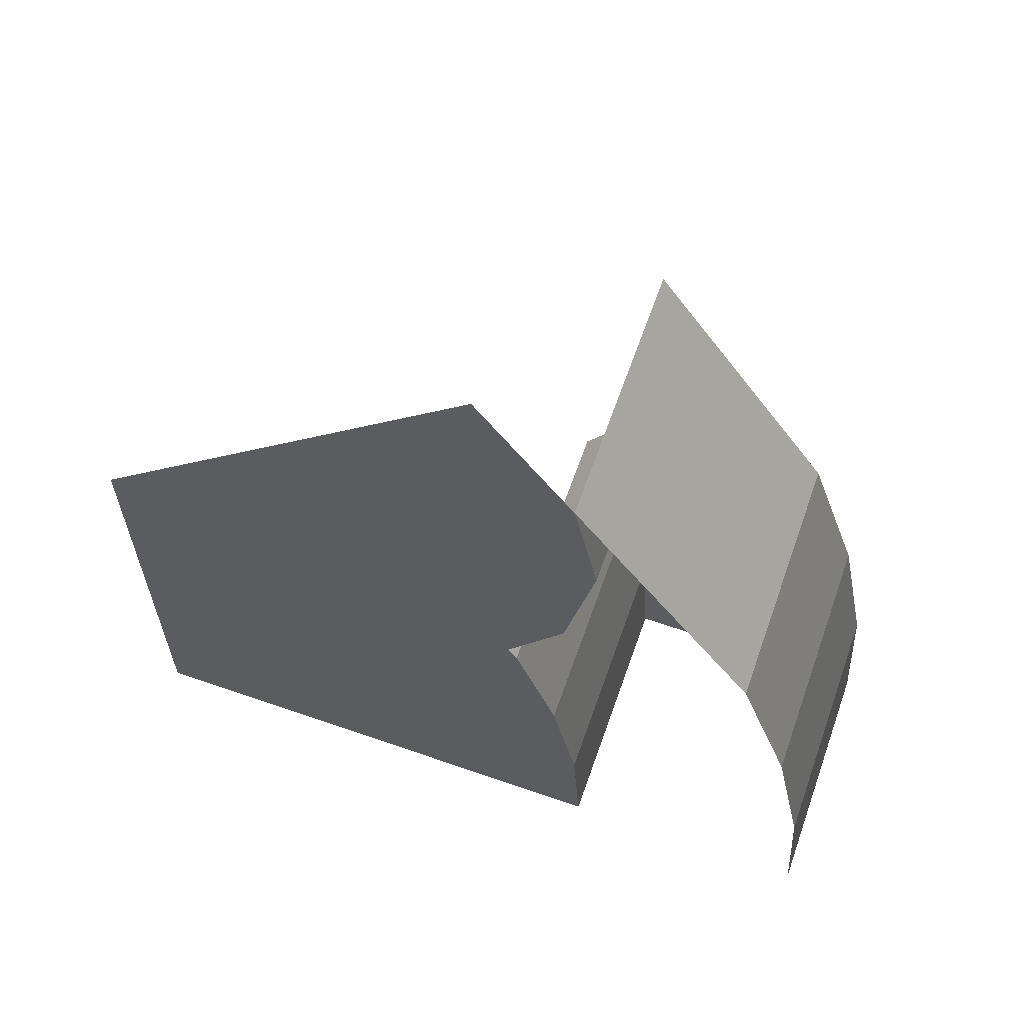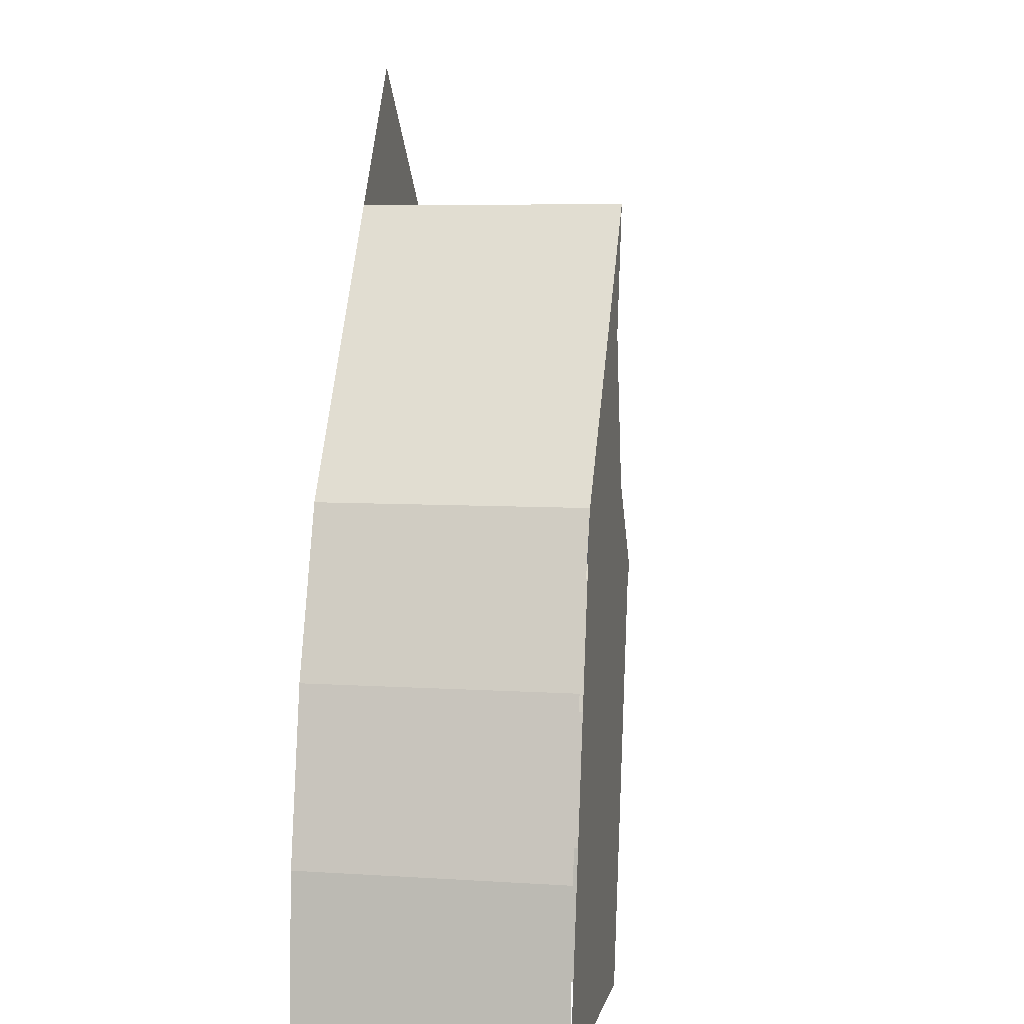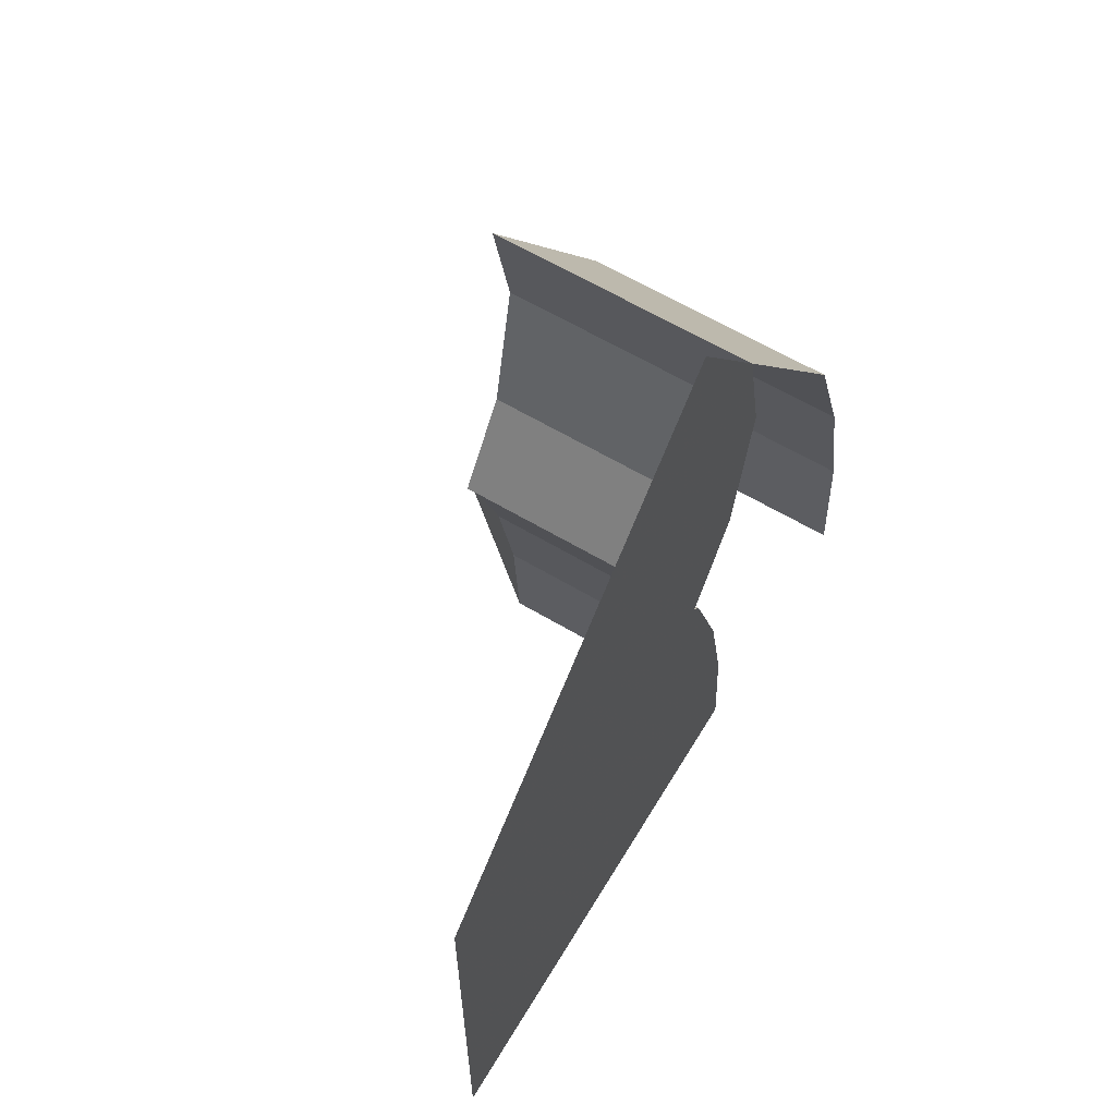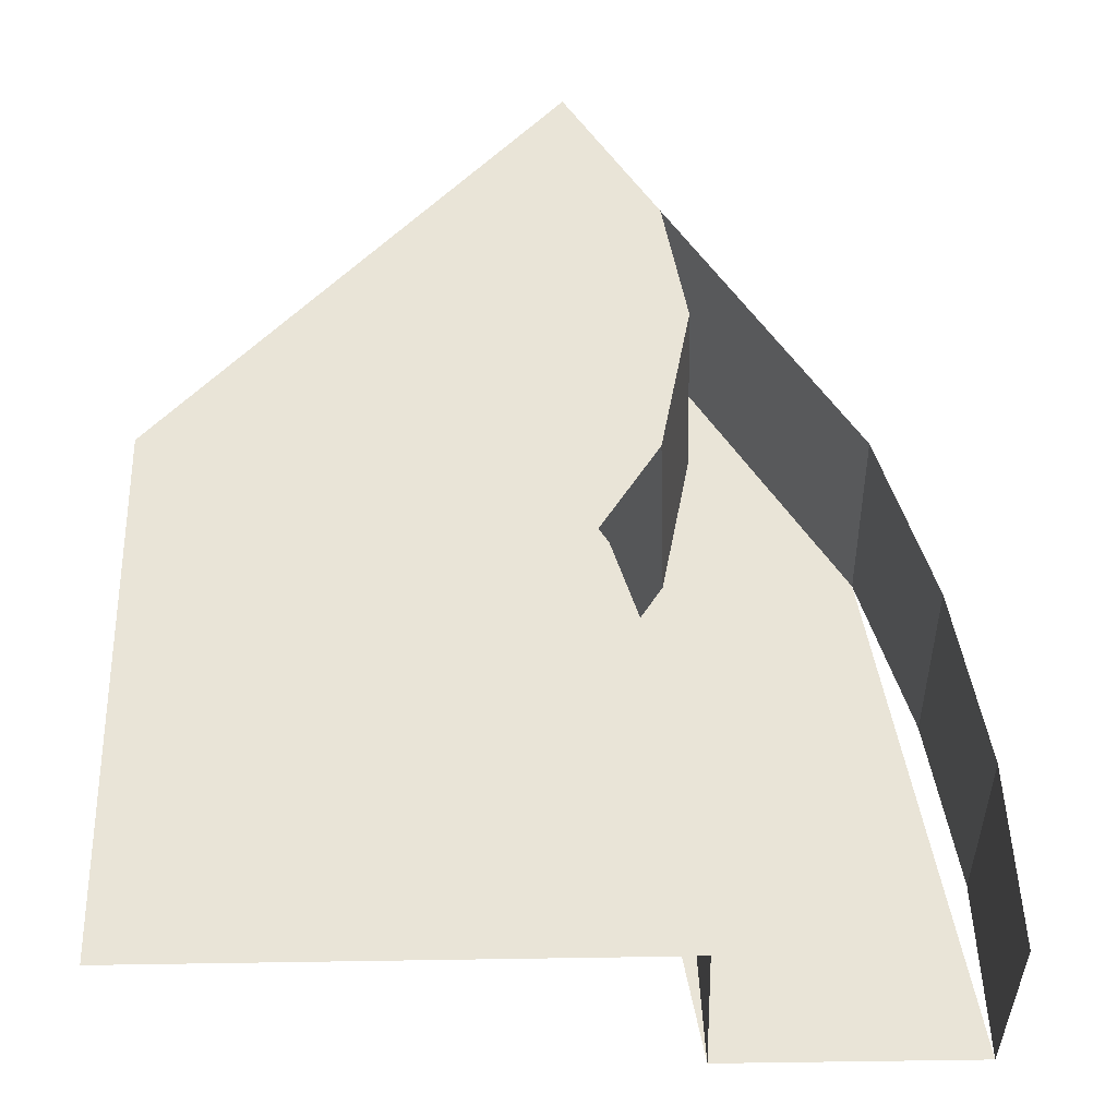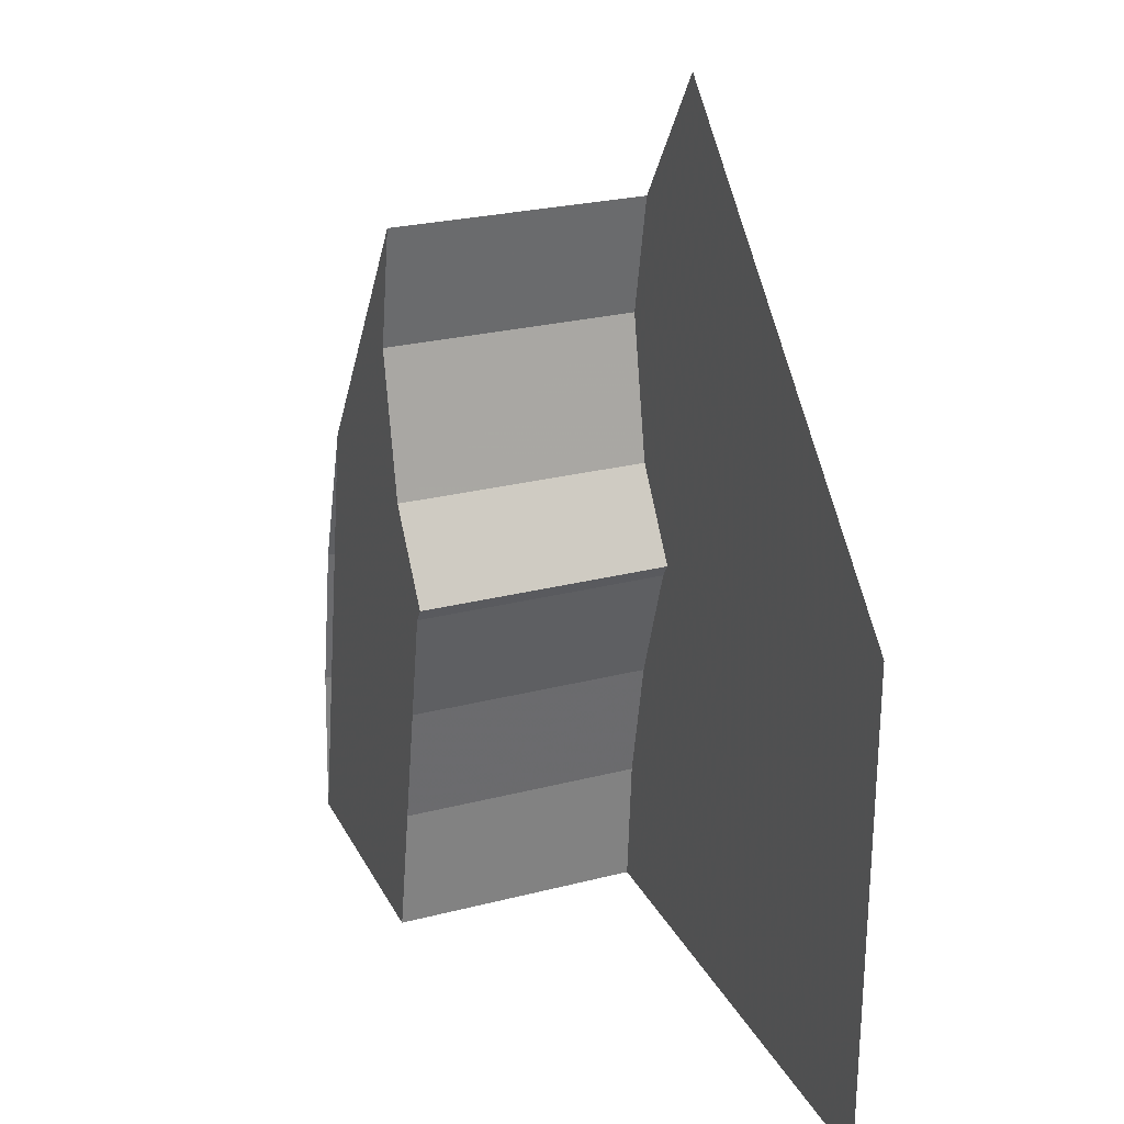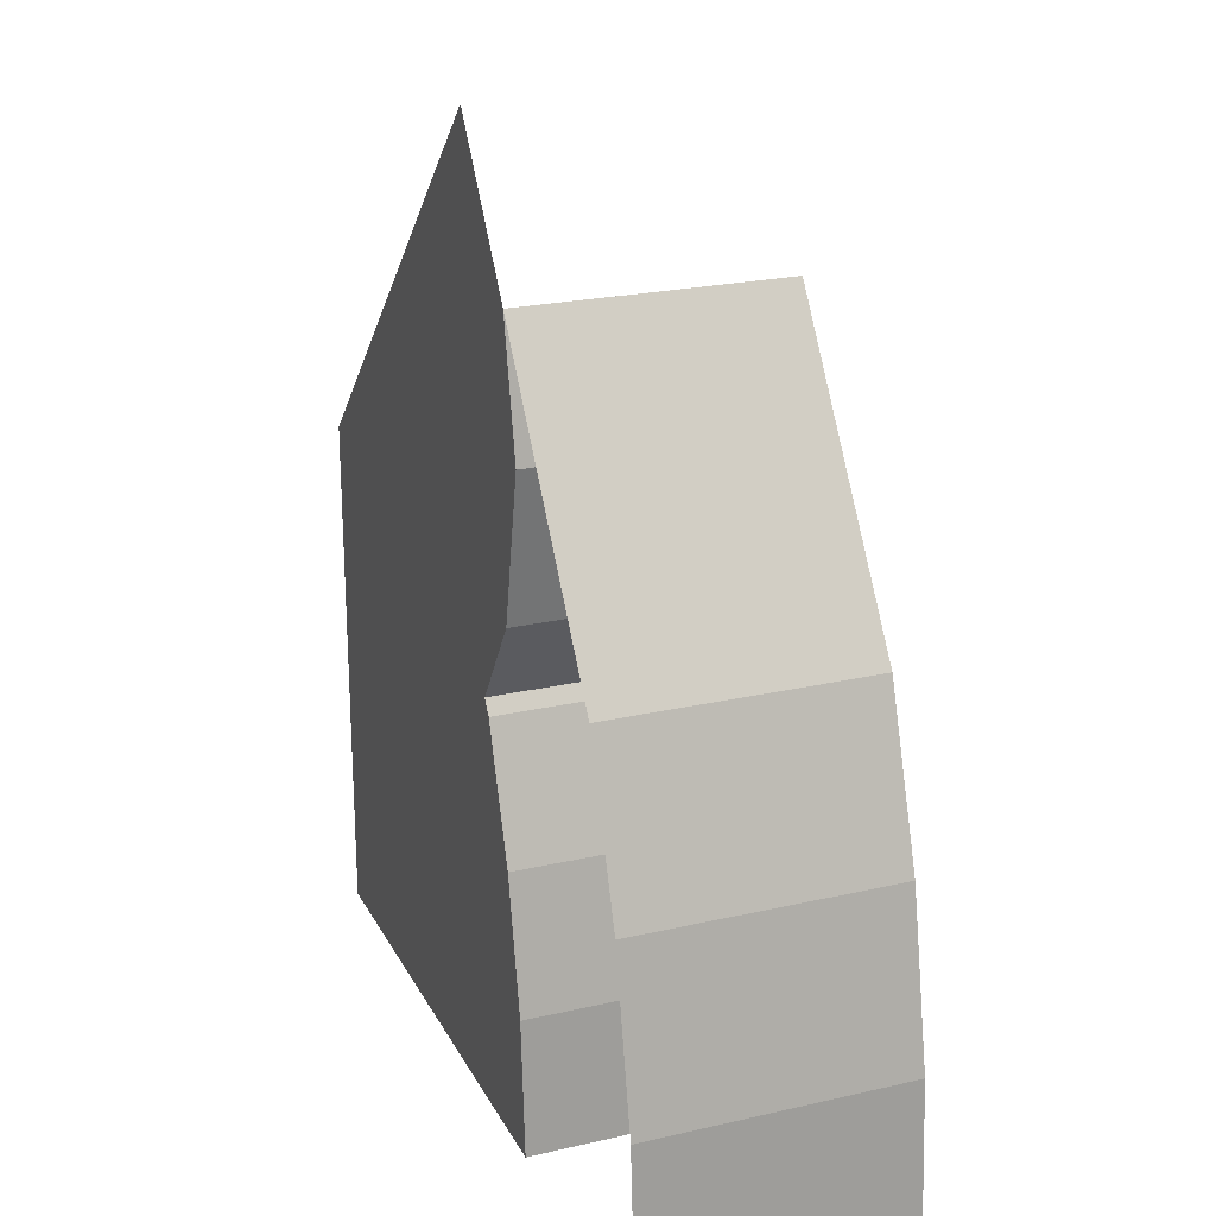
<metadata>
{"format":"obj","ext":"obj","renderer":"f3d","projection":"perspective","resolution":1024,"background":"white","views":[{"elev":63.7,"azim":19.4,"up":"+Z"},{"elev":6.3,"azim":101.2,"up":"+Z"},{"elev":62.7,"azim":-59.0,"up":"+Z"},{"elev":-30.9,"azim":2.3,"up":"+Z"},{"elev":25.9,"azim":-112.2,"up":"+Z"},{"elev":22.8,"azim":68.5,"up":"+Z"}]}
</metadata>
<code>
v 1 2.4 0
v 0.9239 2.4 0.3827
v 0.7391 2.4 0.3062
v 0.8 2.4 0
v 0.8 2.2 0
v 0.7931 2.2 0.1044
v 0.7727 2.2 0.207
v 0.7391 2.2 0.3062
v 0.7931 2.2 0.1044
v 0.8 2.2 0
v 0.8 2.4 0
v 0.7931 2.4 0.1044
v 0.7727 2.2 0.207
v 0.7931 2.2 0.1044
v 0.7931 2.4 0.1044
v 0.7727 2.4 0.207
v 0.7391 2.2 0.3062
v 0.7727 2.2 0.207
v 0.7727 2.4 0.207
v 0.7391 2.4 0.3062
v 0.9914 2.2 0.1305
v 1 2.2 0
v 1 2.4 0
v 0.9914 2.4 0.1305
v 0.9659 2.2 0.2588
v 0.9914 2.2 0.1305
v 0.9914 2.4 0.1305
v 0.9659 2.4 0.2588
v 0.9239 2.2 0.3827
v 0.9659 2.2 0.2588
v 0.9659 2.4 0.2588
v 0.9239 2.4 0.3827
v 0.7317 2.2 0.3172
v 0.7772 2.2 0.3852
v 0.7772 2.4 0.3852
v 0.7317 2.4 0.3172
v 0.7317 2.2 0.3172
v 0.7317 2.4 0.3172
v 0.7391 2.4 0.3062
v 0.7391 2.2 0.3062
v 0.7807 2.2 0.5969
v 0.7807 2.4 0.5969
v 0.8 2.4 0.5
v 0.8 2.2 0.5
v 0.7772 2.4 0.3852
v 0.7772 2.2 0.3852
v 0.8 2.2 0.5
v 0.8 2.4 0.5
v 0.7807 2.2 0.5969
v 0.9239 2.2 0.3827
v 0.9239 2.4 0.3827
v 0.7807 2.4 0.5969
v 0.8 2.4 0.5
v 0.7807 2.4 0.5969
v 0.9239 2.4 0.3827
v 0.7772 2.4 0.3852
v 0.8 2.4 0.5
v 0.9239 2.4 0.3827
v 0.9239 2.4 0.3827
v 0.7391 2.4 0.3062
v 0.7317 2.4 0.3172
v 0.7772 2.4 0.3852
v 0.7071 2.2 0.7071
v 0.7807 2.2 0.5969
v 0.8 2.2 0.5
v 0.4 2.2 0.4
v 0.7317 2.2 0.3172
v 0.4 2.2 0.4
v 0.8 2.2 0.5
v 0.7772 2.2 0.3852
v 0.4 2.2 0.4
v 0.7317 2.2 0.3172
v 0.7391 2.2 0.3062
v 0.4 2.2 0
v 0.4 2.2 0
v 0.7391 2.2 0.3062
v 0.8 2.2 0
g mesh6854013
f 1 3 2
f 3 1 4
g mesh6854016
f 5 7 6
f 7 5 8
g mesh6854021
f 9 11 10
f 11 9 12
f 13 15 14
f 15 13 16
f 17 19 18
f 19 17 20
g mesh6854024
f 21 22 23
f 23 24 21
f 25 26 27
f 27 28 25
f 29 30 31
f 31 32 29
g mesh6854027
f 33 34 35
f 35 36 33
g mesh6854029
f 37 38 39
f 39 40 37
g mesh6854031
f 41 42 43
f 43 44 41
g mesh6854033
f 45 46 47
f 47 48 45
g mesh6854035
f 49 50 51
f 51 52 49
g mesh6854037
f 53 54 55
f 56 57 58
f 59 60 61
f 61 62 59
g mesh6854038
f 63 64 65
f 65 66 63
f 67 68 69
f 69 70 67
f 71 72 73
f 73 74 71
f 75 76 77

</code>
